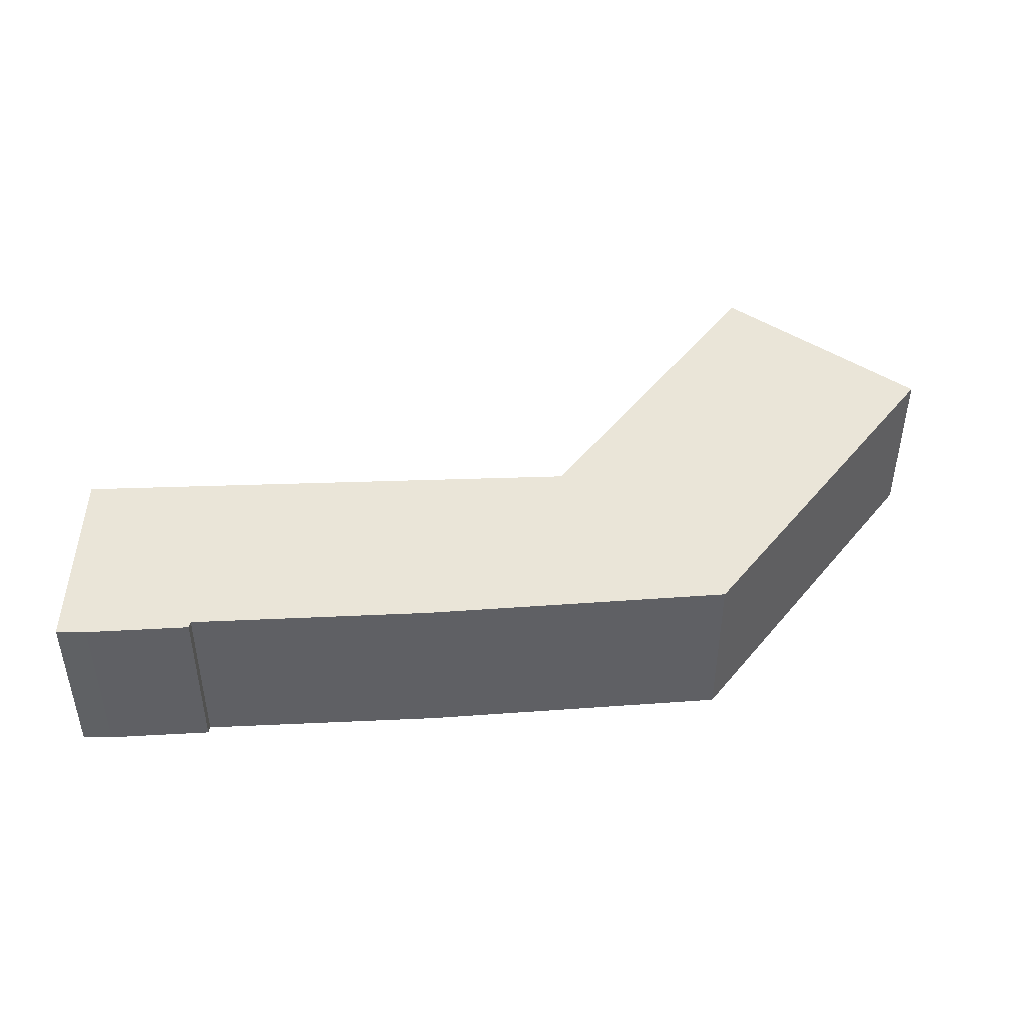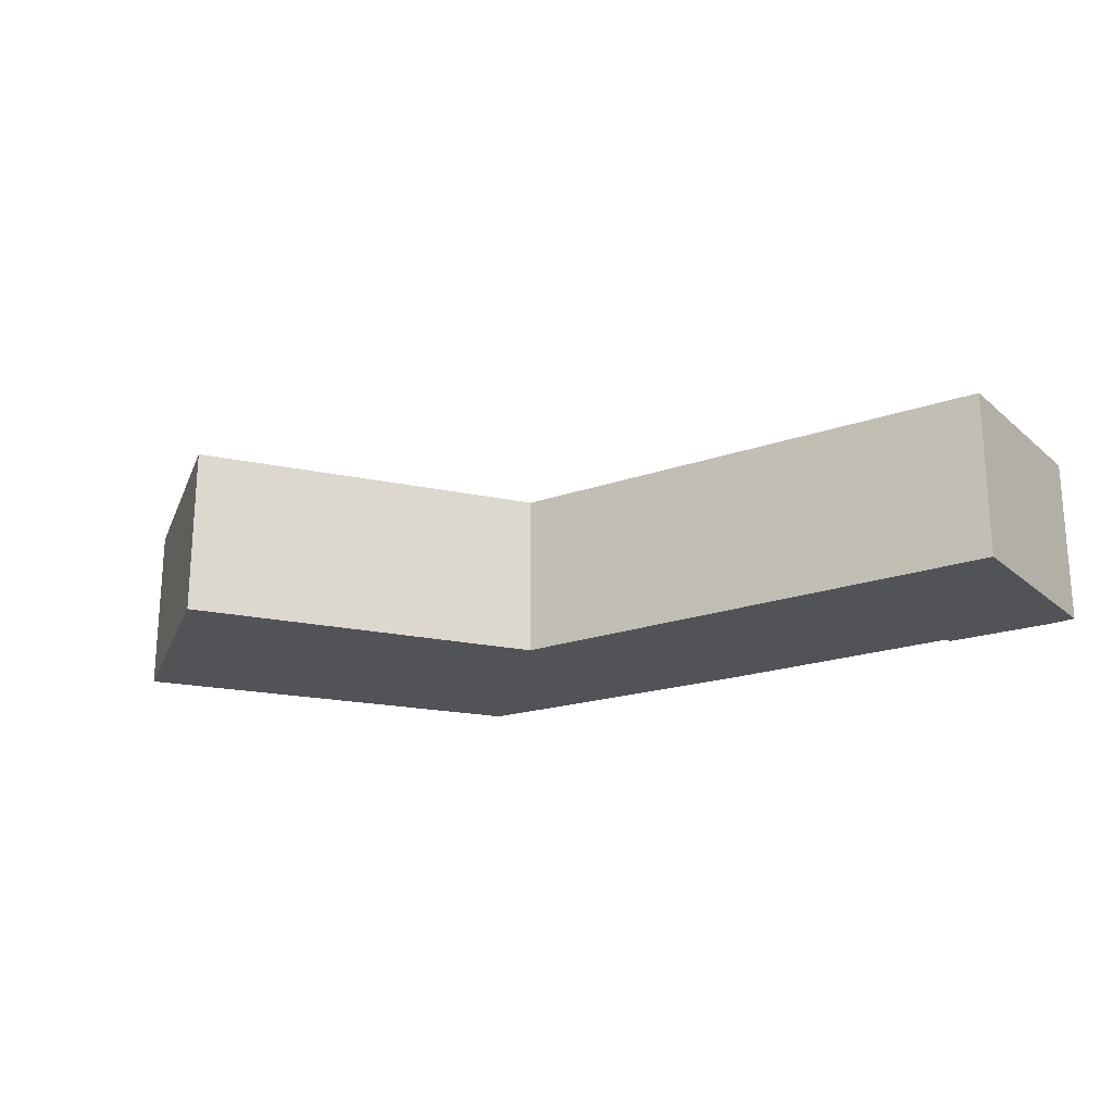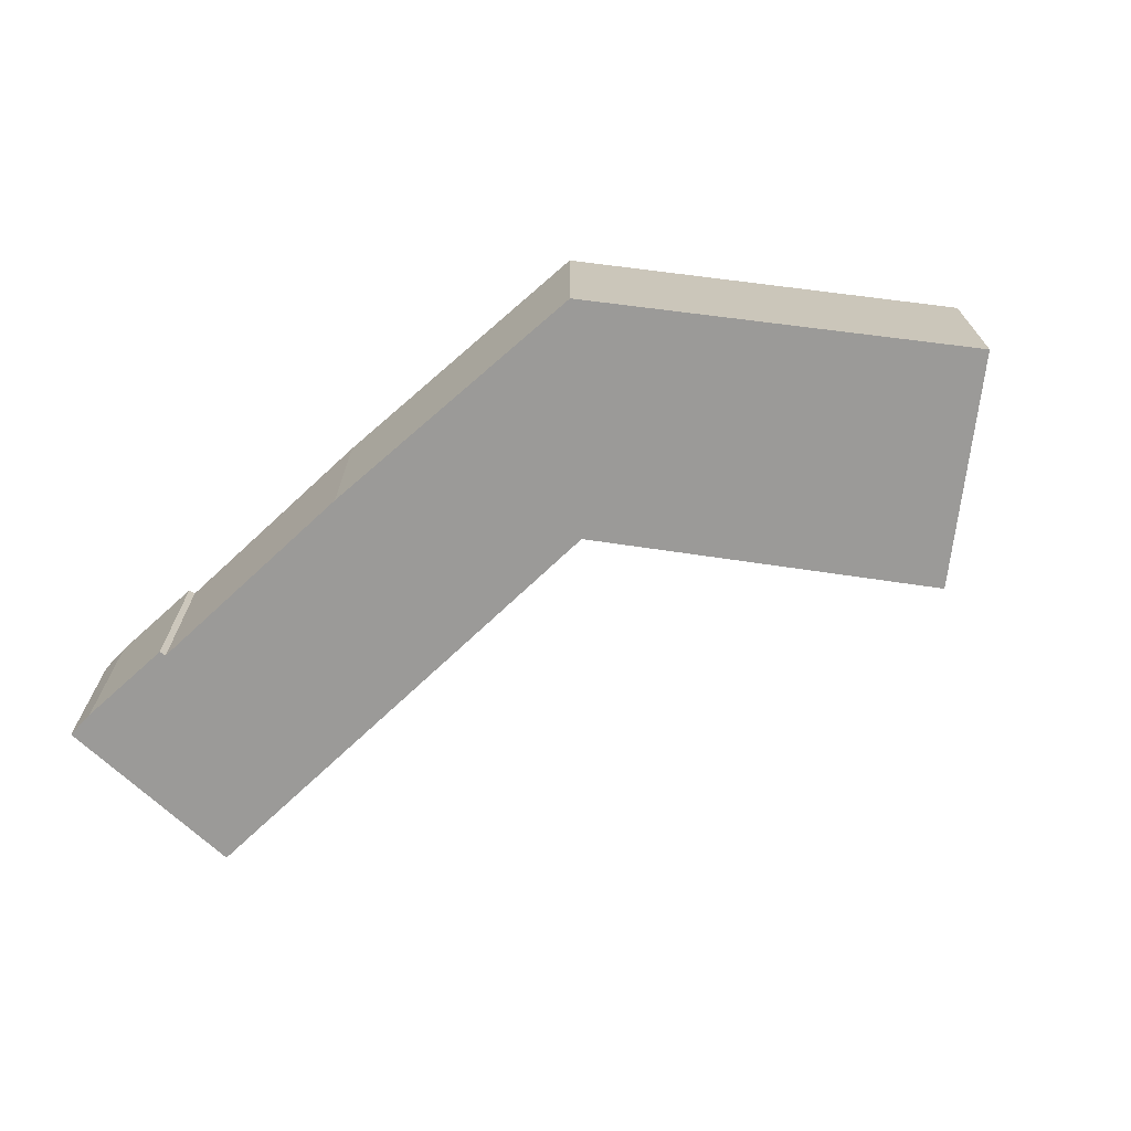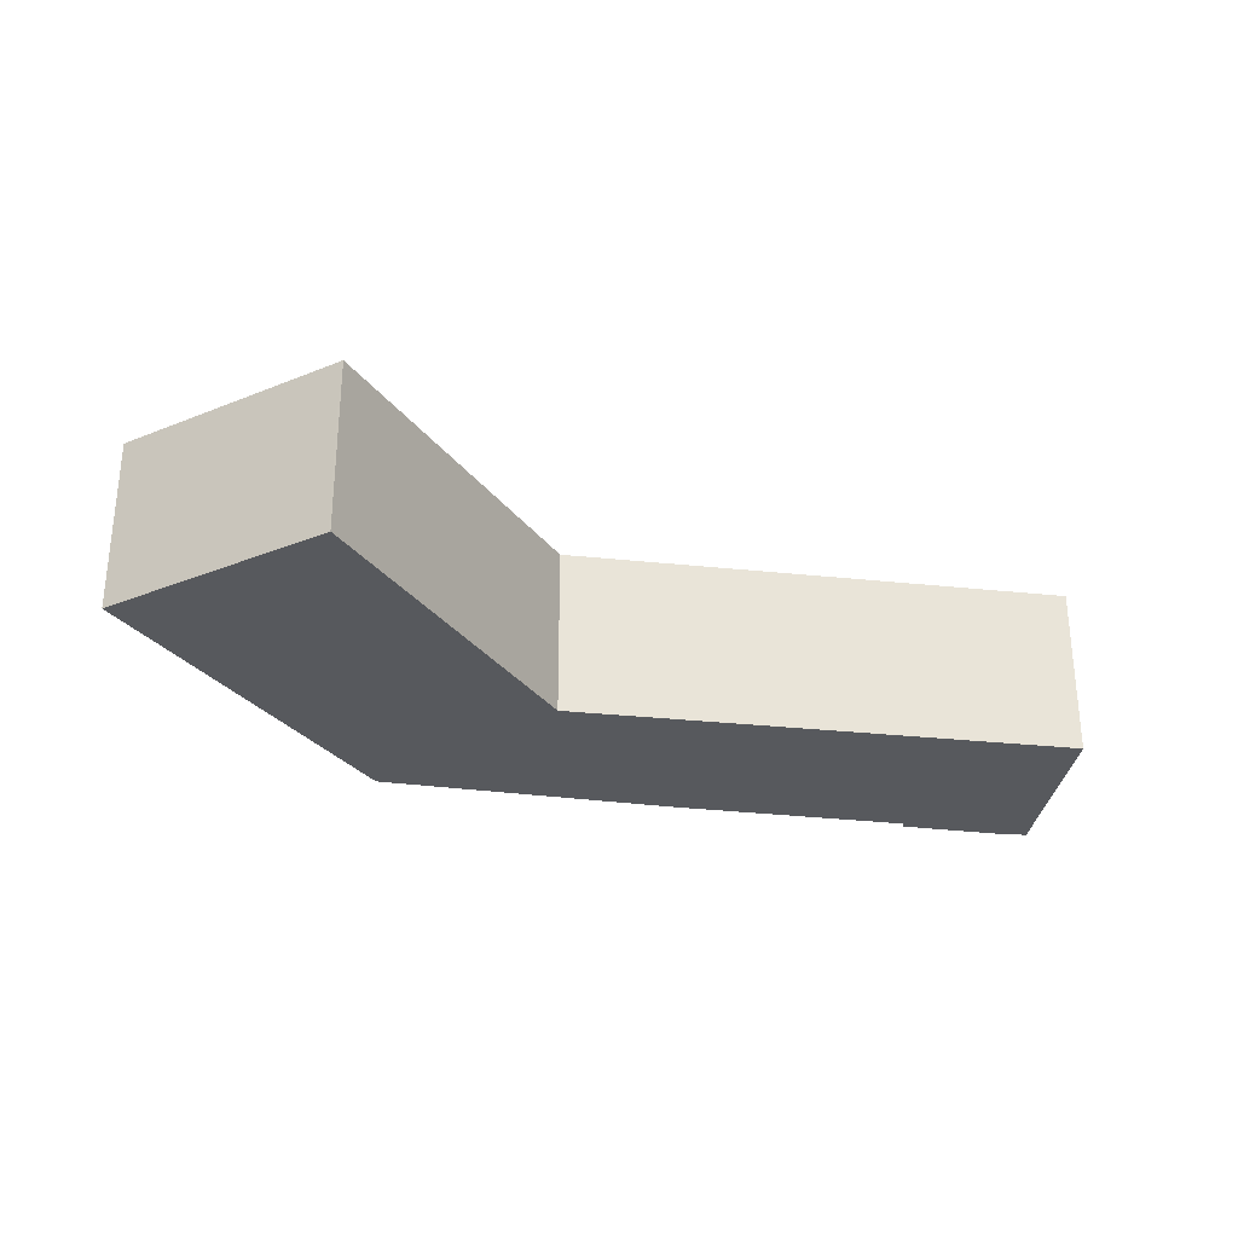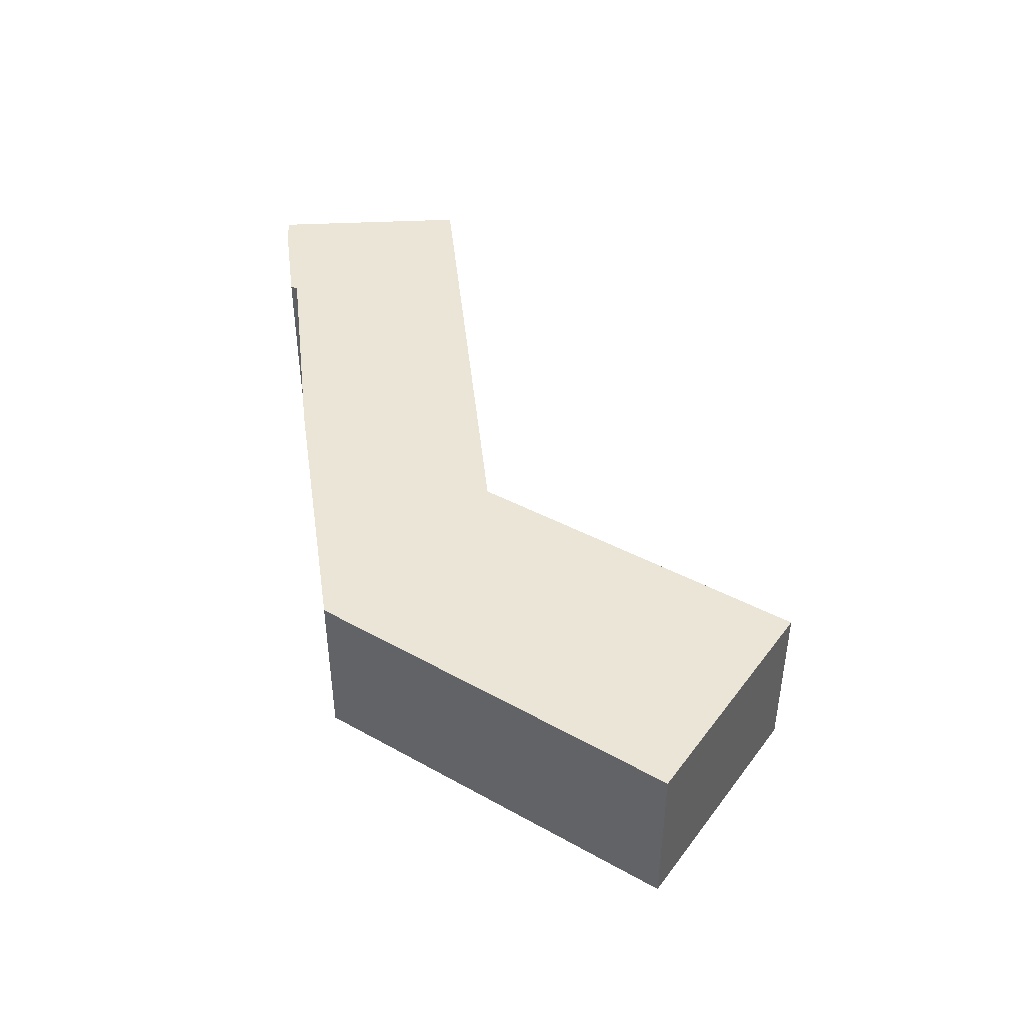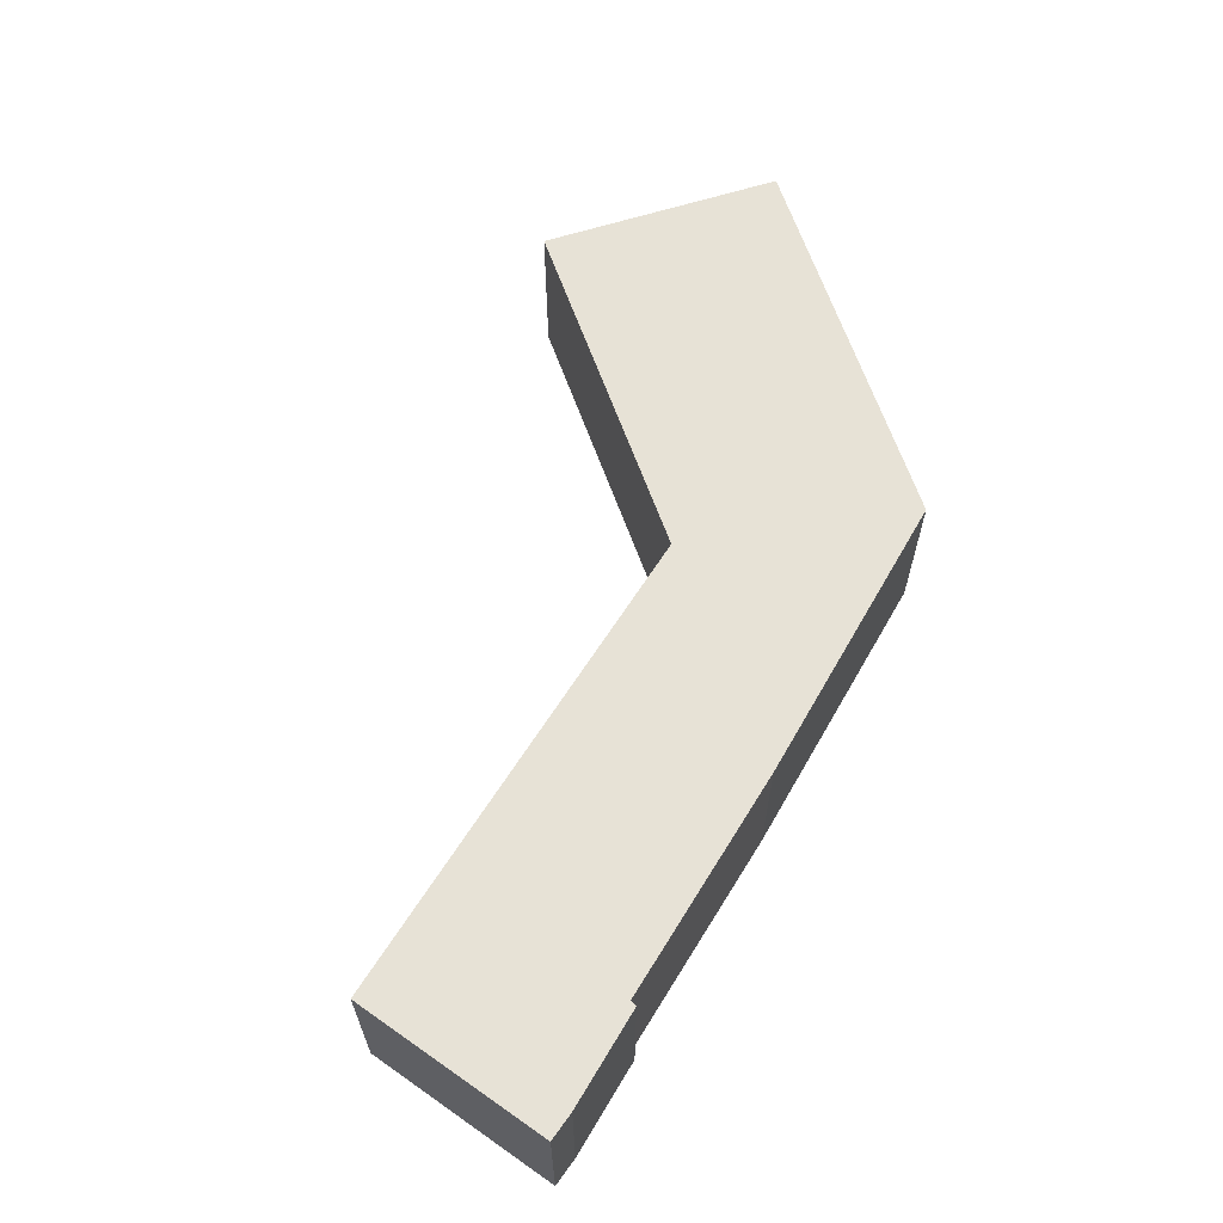
<metadata>
{"format":"obj","ext":"obj","renderer":"f3d","projection":"perspective","resolution":1024,"background":"white","views":[{"elev":44.8,"azim":2.5,"up":"+Y"},{"elev":-21.7,"azim":-143.6,"up":"+Y"},{"elev":-69.4,"azim":48.5,"up":"+Y"},{"elev":-29.4,"azim":175.7,"up":"+Y"},{"elev":44.0,"azim":88.8,"up":"+Y"},{"elev":63.4,"azim":-52.9,"up":"+Y"}]}
</metadata>
<code>
v  13.98 3.343 -6.8
v  16.24 3.343 -1.648
v  17.89 3.343 -4.043
v  13.42 3.343 2.469
v  13.95 3.343 -6.823
v  12.91 3.343 -5.242
v  10.12 3.343 -0.976
v  13.23 3.343 2.493
v  7.486 3.343 3.232
v  10.03 3.343 -0.837
v  9.884 3.343 -0.825
v  5.125 3.343 -0.428
v  7.075 3.343 3.272
v  2.761 3.343 3.691
v  0 3.343 2.047e-16
v  2.741 3.343 3.825
v  0.724 3.343 4.044
v  0.004 3.343 0.134
v  0.133 3.343 4.059
v  2.741 -2.342e-16 3.825
v  2.761 -2.26e-16 3.691
v  7.075 -2.004e-16 3.272
v  7.486 -1.979e-16 3.232
v  13.23 -1.527e-16 2.493
v  13.42 -1.512e-16 2.469
v  0.724 -2.476e-16 4.044
v  0.133 -2.485e-16 4.059
v  16.24 1.009e-16 -1.648
v  17.89 2.476e-16 -4.043
v  13.98 4.164e-16 -6.8
v  13.95 4.178e-16 -6.823
v  12.91 3.21e-16 -5.242
v  10.12 5.976e-17 -0.976
v  10.03 5.125e-17 -0.837
v  9.884 5.052e-17 -0.825
v  5.125 2.621e-17 -0.428
v  0 0 0
v  0.004 -8.205e-18 0.134
g defaultobject
f 1 2 3
f 2 1 4
f 4 1 5
f 4 5 6
f 4 6 7
f 4 7 8
f 8 7 9
f 9 7 10
f 9 10 11
f 9 11 12
f 9 12 13
f 13 12 14
f 14 12 15
f 14 15 16
f 16 15 17
f 17 15 18
f 17 18 19
f 20 14 16
f 14 20 21
f 21 13 14
f 13 21 22
f 13 22 9
f 9 22 23
f 23 8 9
f 8 23 24
f 8 24 4
f 4 24 25
f 26 16 17
f 16 26 20
f 27 17 19
f 17 27 26
f 25 2 4
f 2 25 28
f 2 28 3
f 3 28 29
f 29 1 3
f 1 29 30
f 1 30 5
f 5 30 31
f 31 6 5
f 6 31 32
f 6 32 7
f 7 32 33
f 7 33 10
f 10 33 34
f 34 11 10
f 11 34 12
f 12 34 35
f 12 35 36
f 12 36 15
f 15 36 37
f 37 18 15
f 18 37 19
f 19 37 27
f 27 37 38
f 28 30 29
f 30 28 25
f 30 25 31
f 31 25 32
f 32 25 33
f 33 25 24
f 33 24 23
f 33 23 34
f 34 23 35
f 35 23 36
f 36 23 22
f 36 22 21
f 36 21 37
f 37 21 20
f 37 20 26
f 37 26 38
f 38 26 27

</code>
